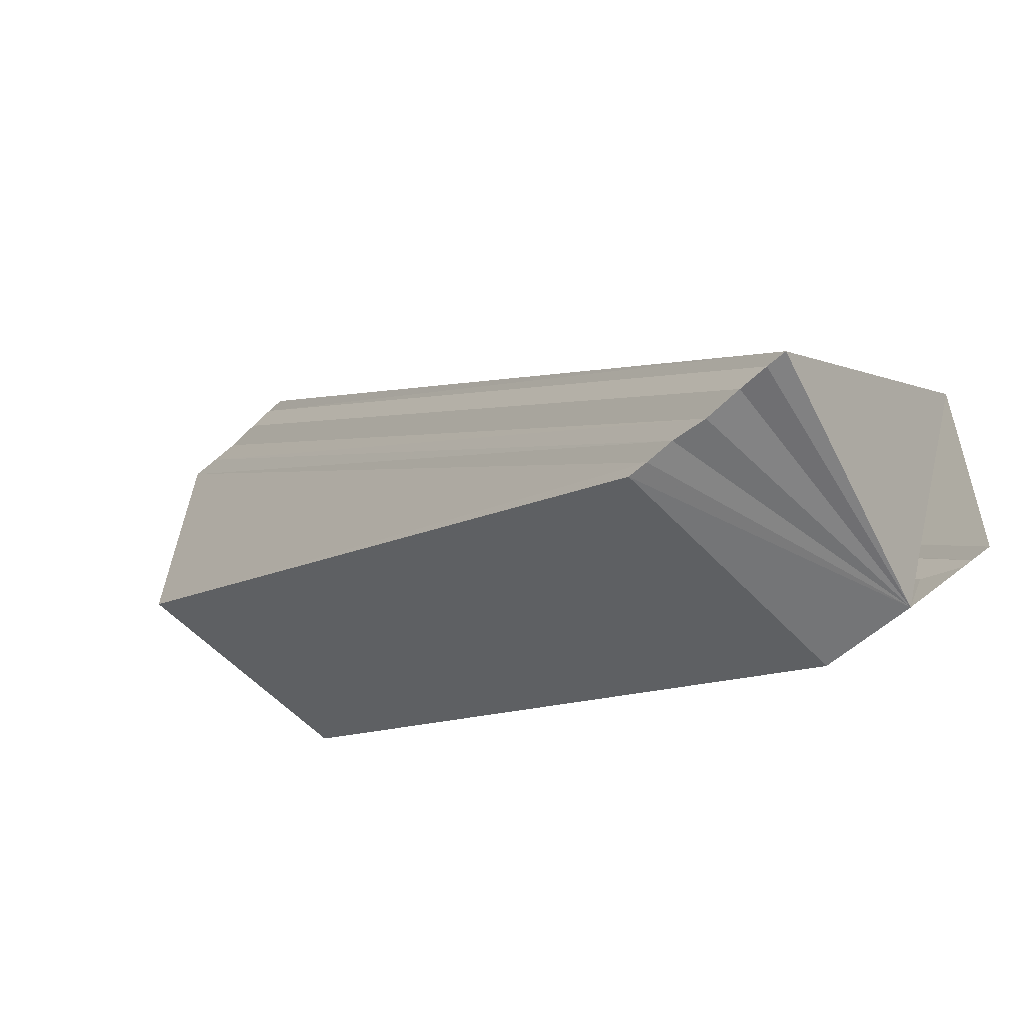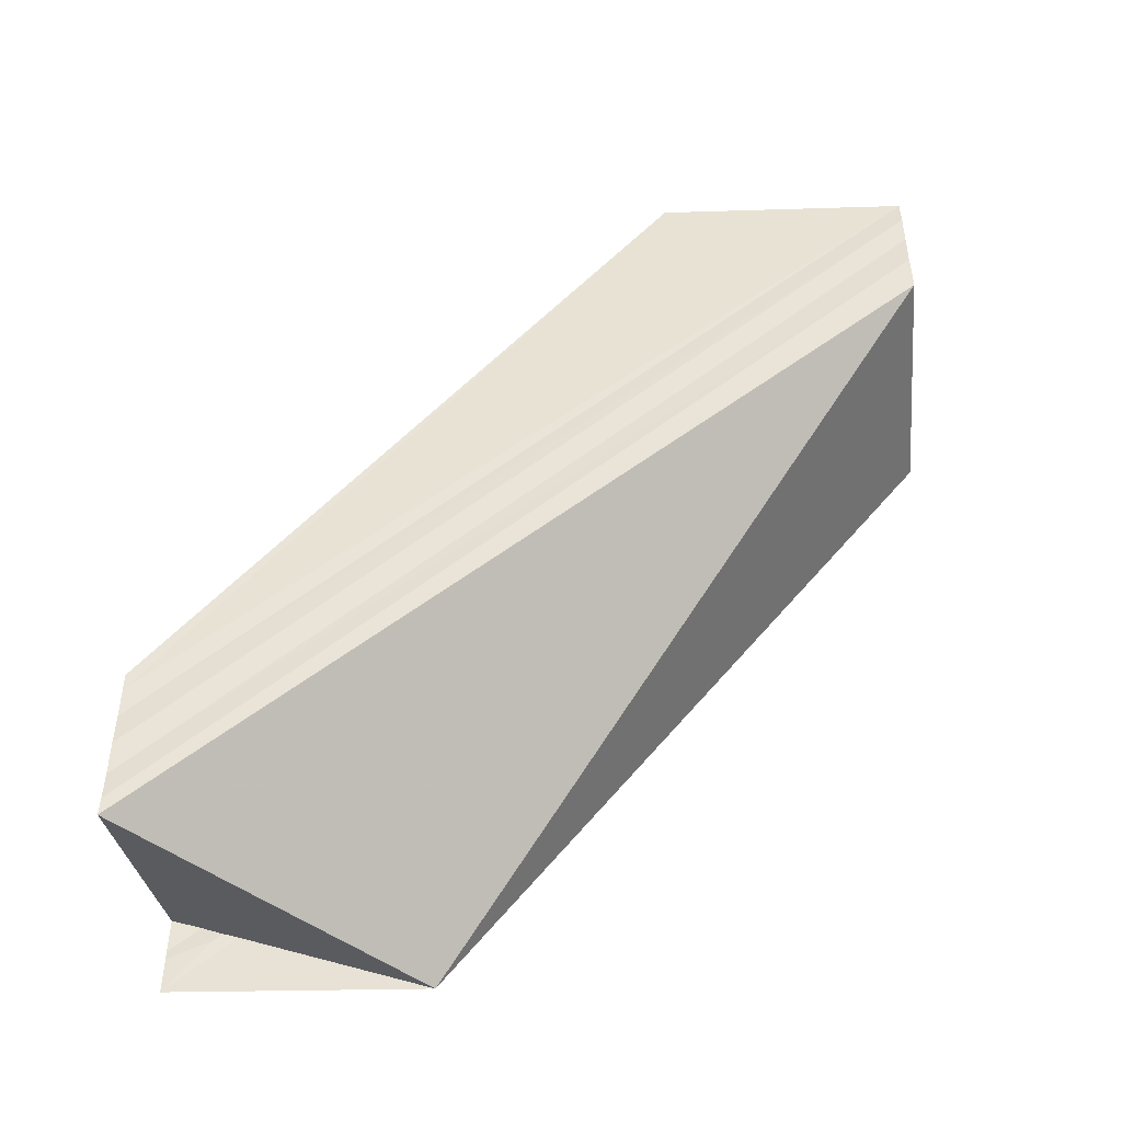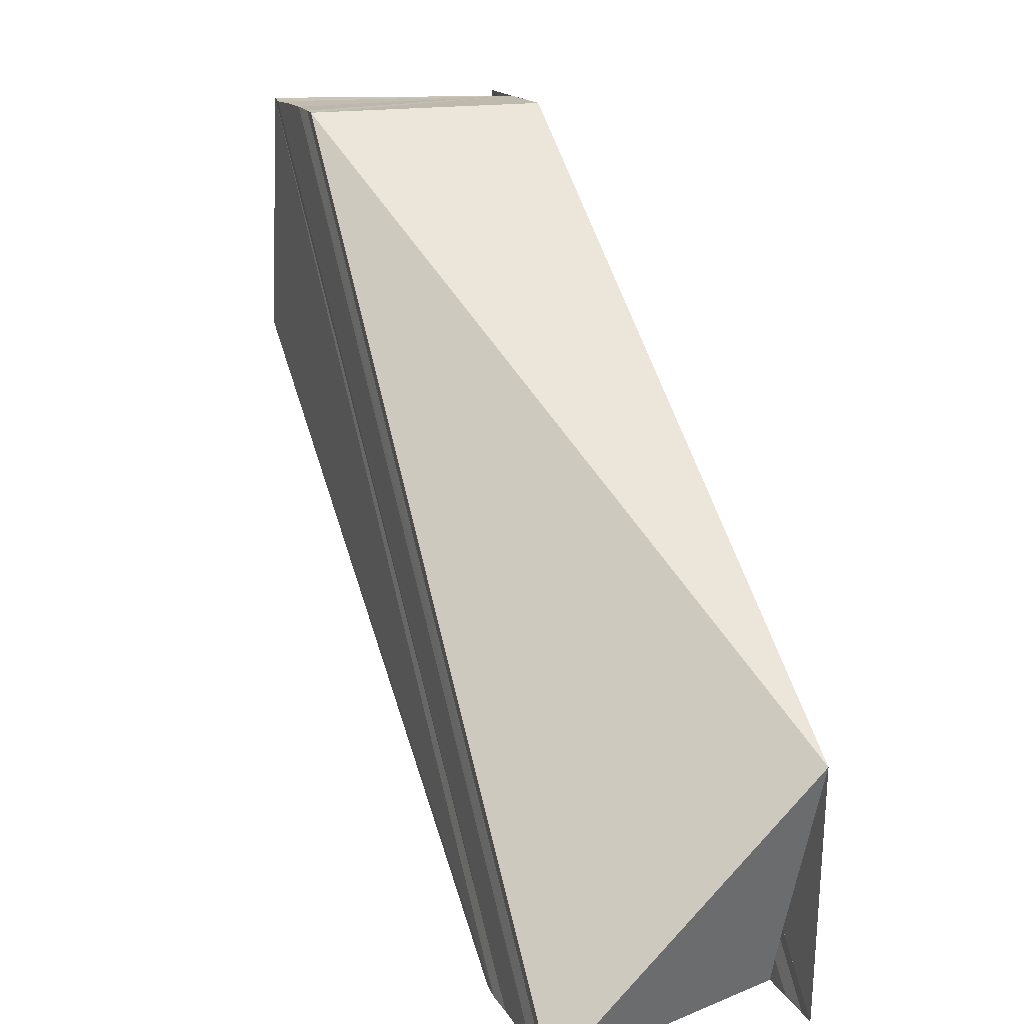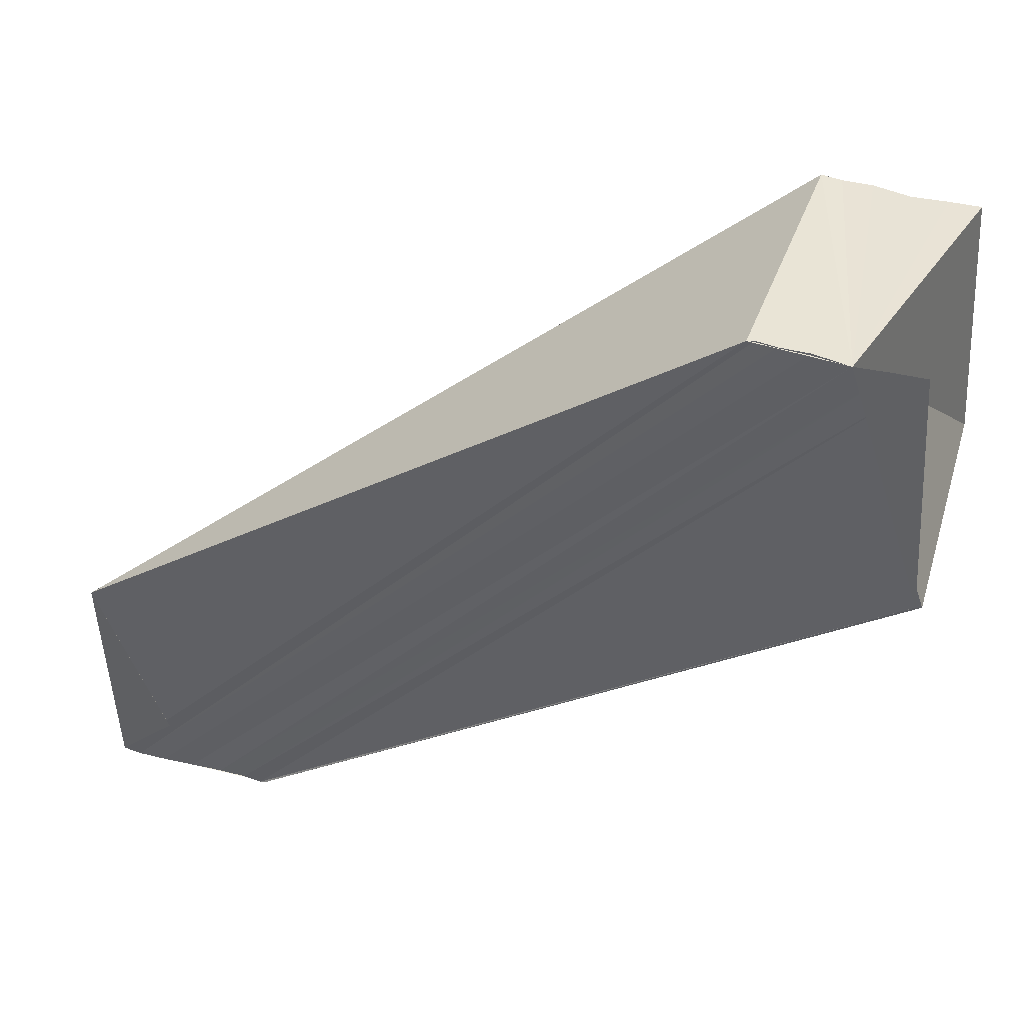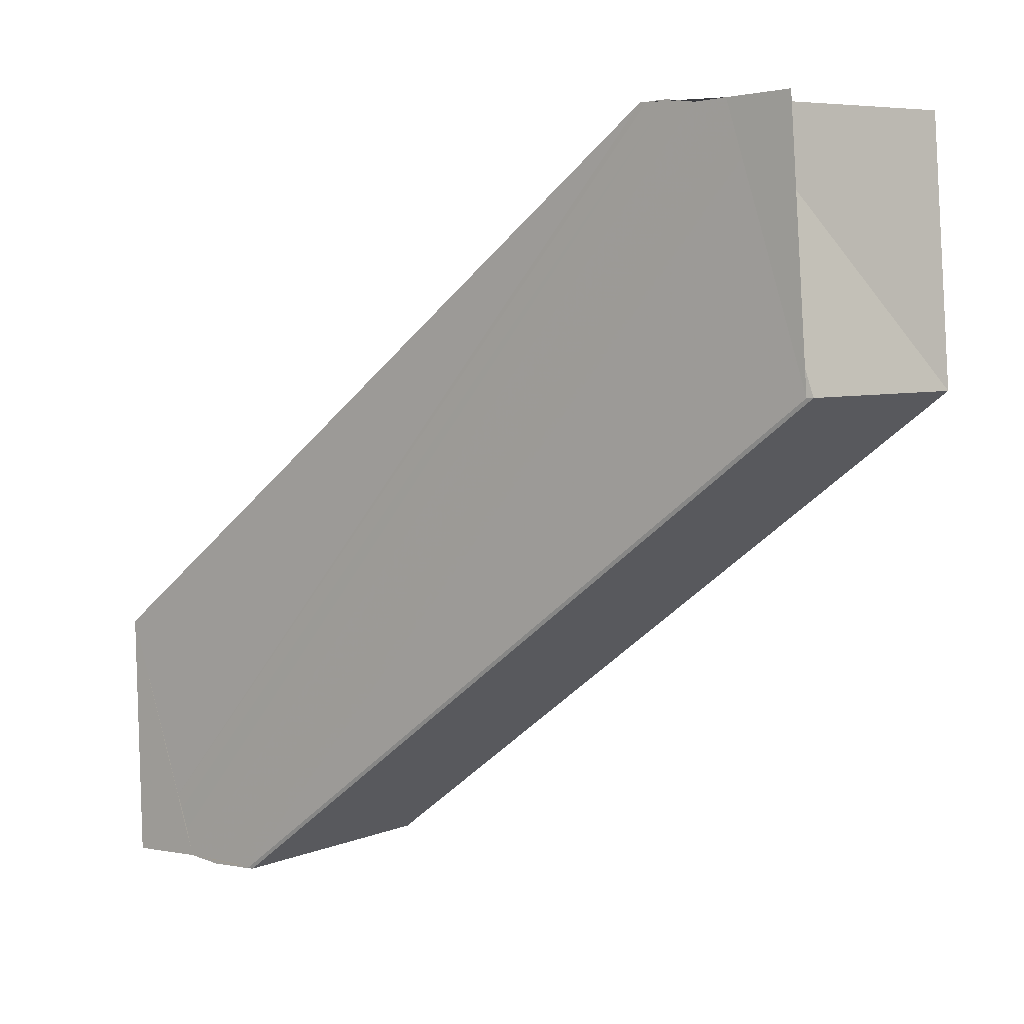
<metadata>
{"format":"obj","ext":"obj","renderer":"f3d","projection":"perspective","resolution":1024,"background":"white","views":[{"elev":-58.1,"azim":134.0,"up":"+Y"},{"elev":-46.8,"azim":94.6,"up":"+Z"},{"elev":16.6,"azim":158.6,"up":"+Y"},{"elev":43.3,"azim":-71.7,"up":"+Y"},{"elev":4.3,"azim":-51.5,"up":"+Y"}]}
</metadata>
<code>
o 21586
v 2230 1870 9.03
v 2230 1870 9.029
v 2230 1870 9.003
v 2230 1870 9.002
v 2230 1870 9.027
v 2230 1870 9.001
v 2230 1870 9.027
v 2230 1870 9
v 2230 1870 9.026
v 2230 1870 9.027
v 2230 1870 9.026
v 2230 1870 9
v 2230 1870 9
v 2230 1870 9
v 2230 1870 9.003
v 2230 1870 9
v 2230 1870 9.027
v 2230 1870 9.027
v 2230 1870 9.029
v 2230 1870 9.001
v 2230 1870 9.03
v 2230 1870 9.002
v 2230 1870 9.031
v 2230 1870 9.003
v 2230 1870 9.032
v 2230 1870 9.005
v 2230 1870 9.033
v 2230 1870 9.006
v 2230 1870 9
v 2230 1870 9.026
v 2230 1870 9
v 2230 1870 9.003
v 2230 1870 9
v 2230 1870 9
v 2230 1870 9.027
v 2230 1870 9.001
v 2230 1870 9.029
v 2230 1870 9.002
v 2230 1870 9.03
v 2230 1870 9.003
v 2230 1870 9.031
v 2230 1870 9.005
v 2230 1870 9.032
v 2230 1870 9.006
v 2230 1870 9.033
v 2230 1870 9.007
v 2230 1870 9.03
v 2230 1870 9.032
v 2230 1870 9.032
v 2230 1870 9.033
v 2230 1870 9.033
v 2230 1870 9.033
v 2230 1870 9.007
v 2230 1870 9.007
v 2230 1870 9.033
v 2230 1870 9.007
v 2230 1870 9.007
v 2230 1870 9.033
v 2230 1870 9.007
v 2230 1870 9.033
v 2230 1870 9.007
v 2230 1870 9.03
v 2230 1870 9.033
v 2230 1870 9.032
v 2230 1870 9.032
v 2230 1870 9.006
v 2230 1870 9.031
v 2230 1870 9.005
v 2230 1870 9.027
v 2230 1870 9.027
v 2230 1870 9.029
v 2230 1870 9.03
v 2230 1870 9.031
v 2230 1870 9.03
v 2230 1870 9.032
v 2230 1870 9.033
v 2230 1870 9.033
v 2230 1870 9.006
v 2230 1870 9.007
v 2230 1870 9.005
v 2230 1870 9.003
v 2230 1870 9.002
v 2230 1870 9.001
v 2230 1870 9
f 1 2 3
f 3 2 4
f 2 5 4
f 4 5 6
f 5 7 6
f 6 7 8
f 7 9 8
f 1 10 9
f 11 10 12
f 13 10 14
f 15 16 14
f 17 18 14
f 18 19 20
f 19 21 22
f 21 23 24
f 23 25 26
f 25 27 28
f 29 30 31
f 32 33 31
f 34 35 36
f 36 37 38
f 38 39 40
f 40 41 42
f 42 43 44
f 44 45 46
f 47 45 48
f 47 49 50
f 51 52 53
f 54 55 56
f 3 54 57
f 57 58 59
f 60 58 61
f 62 63 60
f 63 64 59
f 59 65 66
f 65 67 66
f 66 67 68
f 67 1 68
f 68 1 3
f 1 69 70
f 1 71 69
f 1 72 71
f 1 73 72
f 74 75 73
f 74 76 77
f 3 78 79
f 3 80 78
f 3 81 80
f 3 82 81
f 3 83 82
f 3 84 83

</code>
